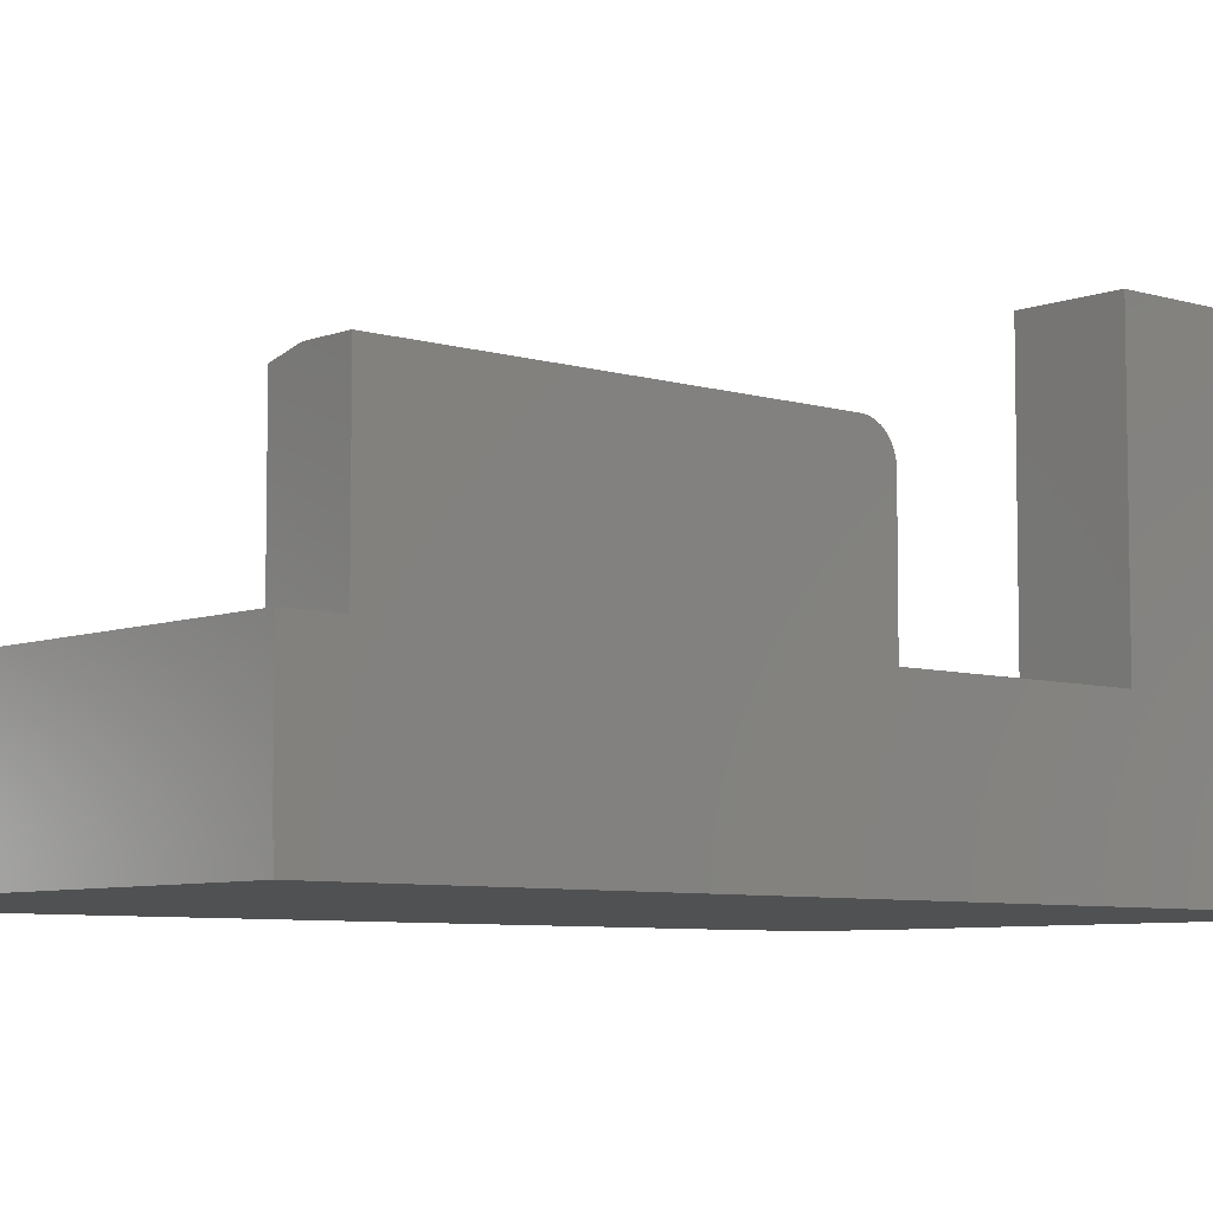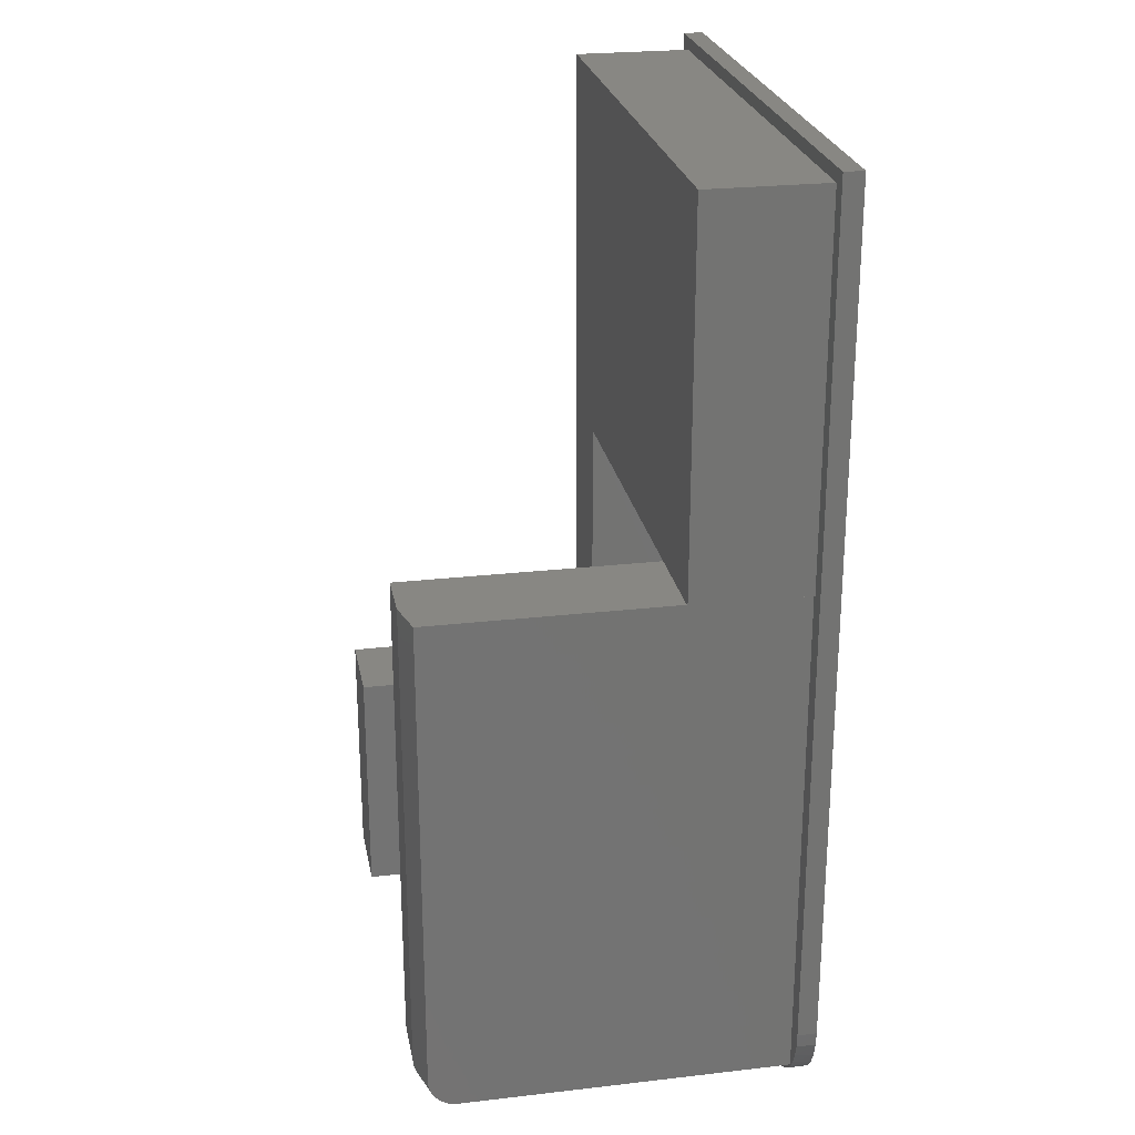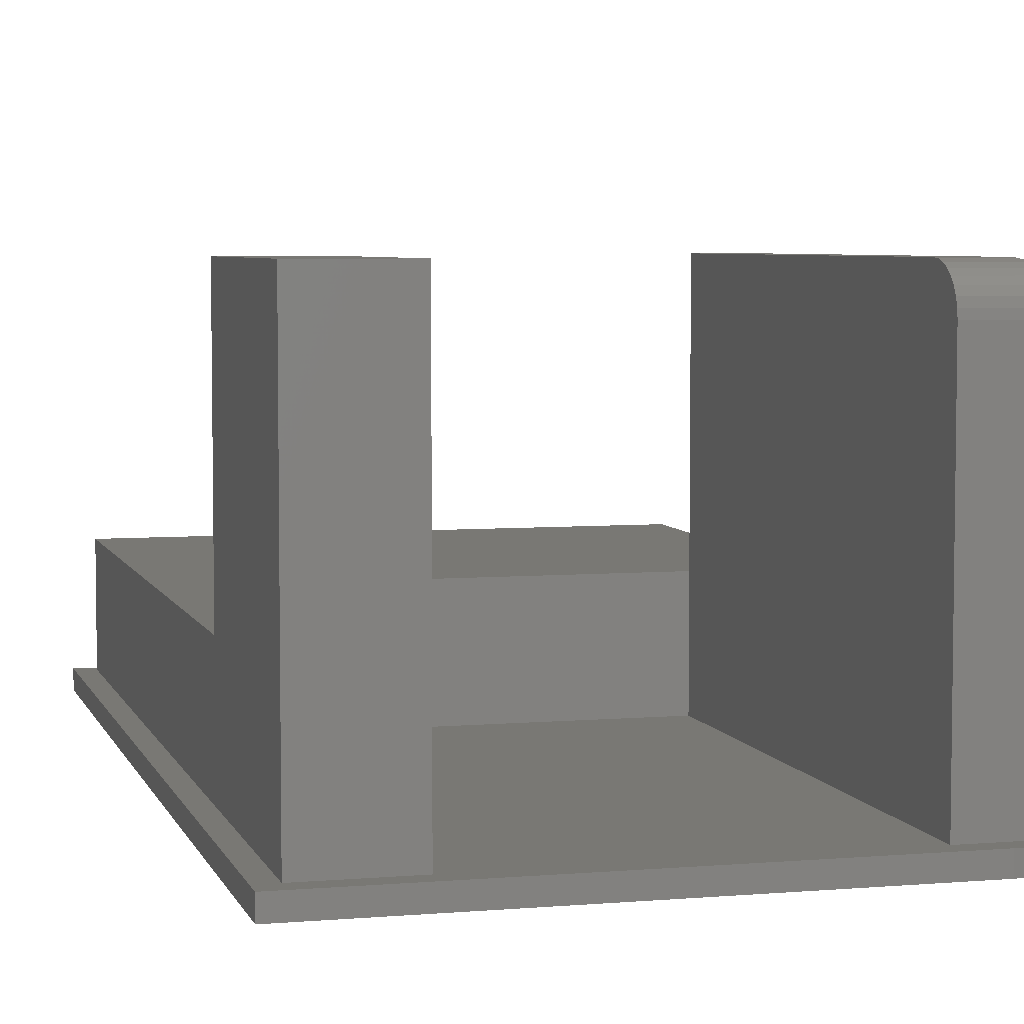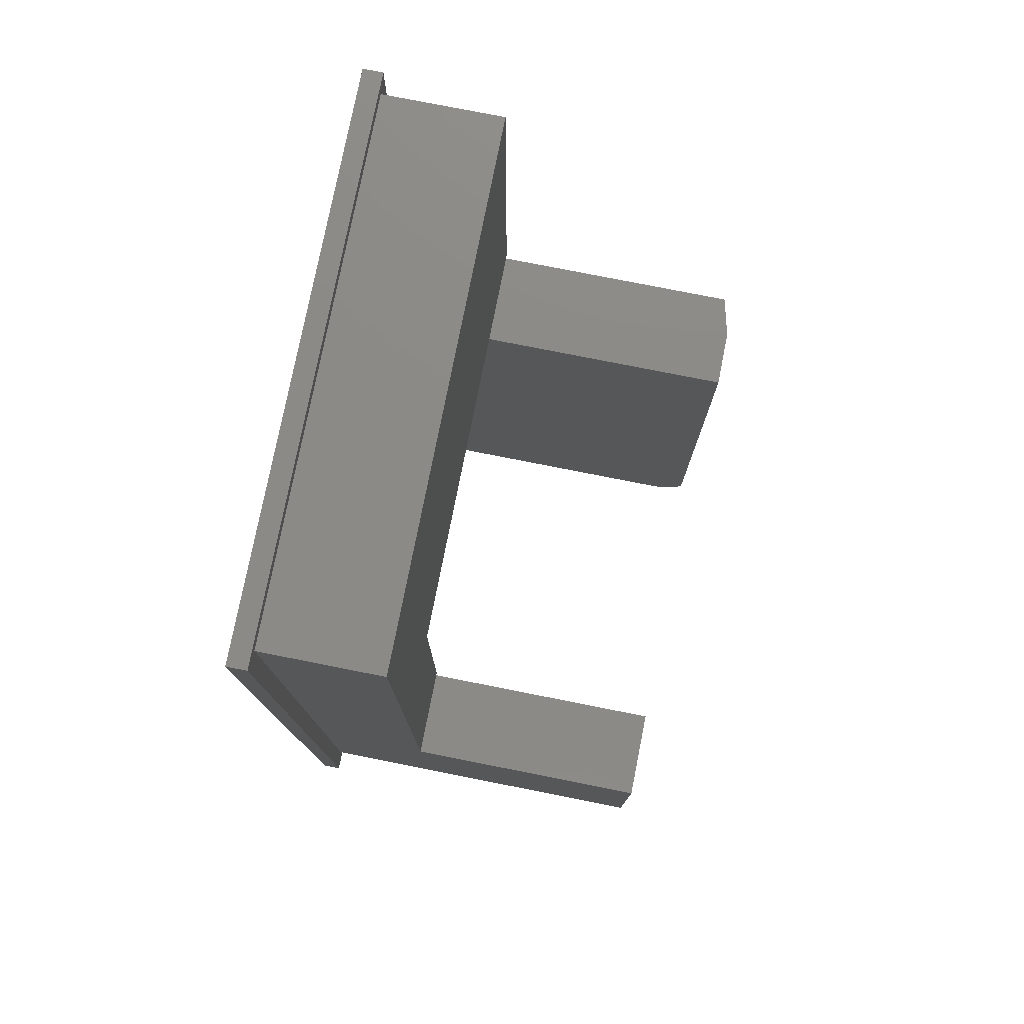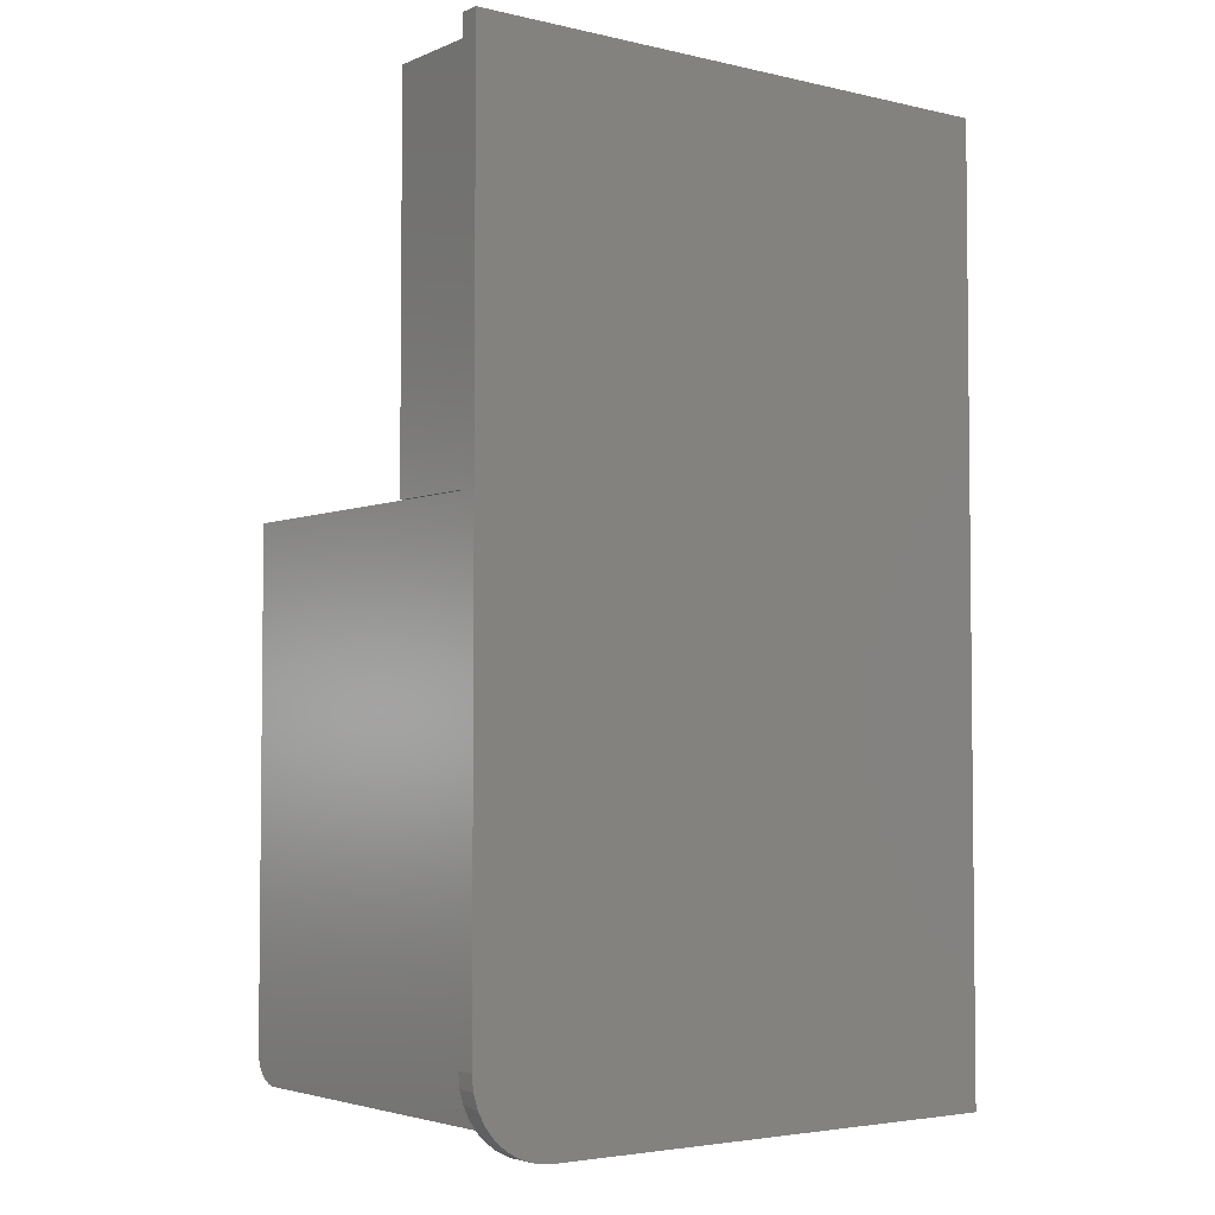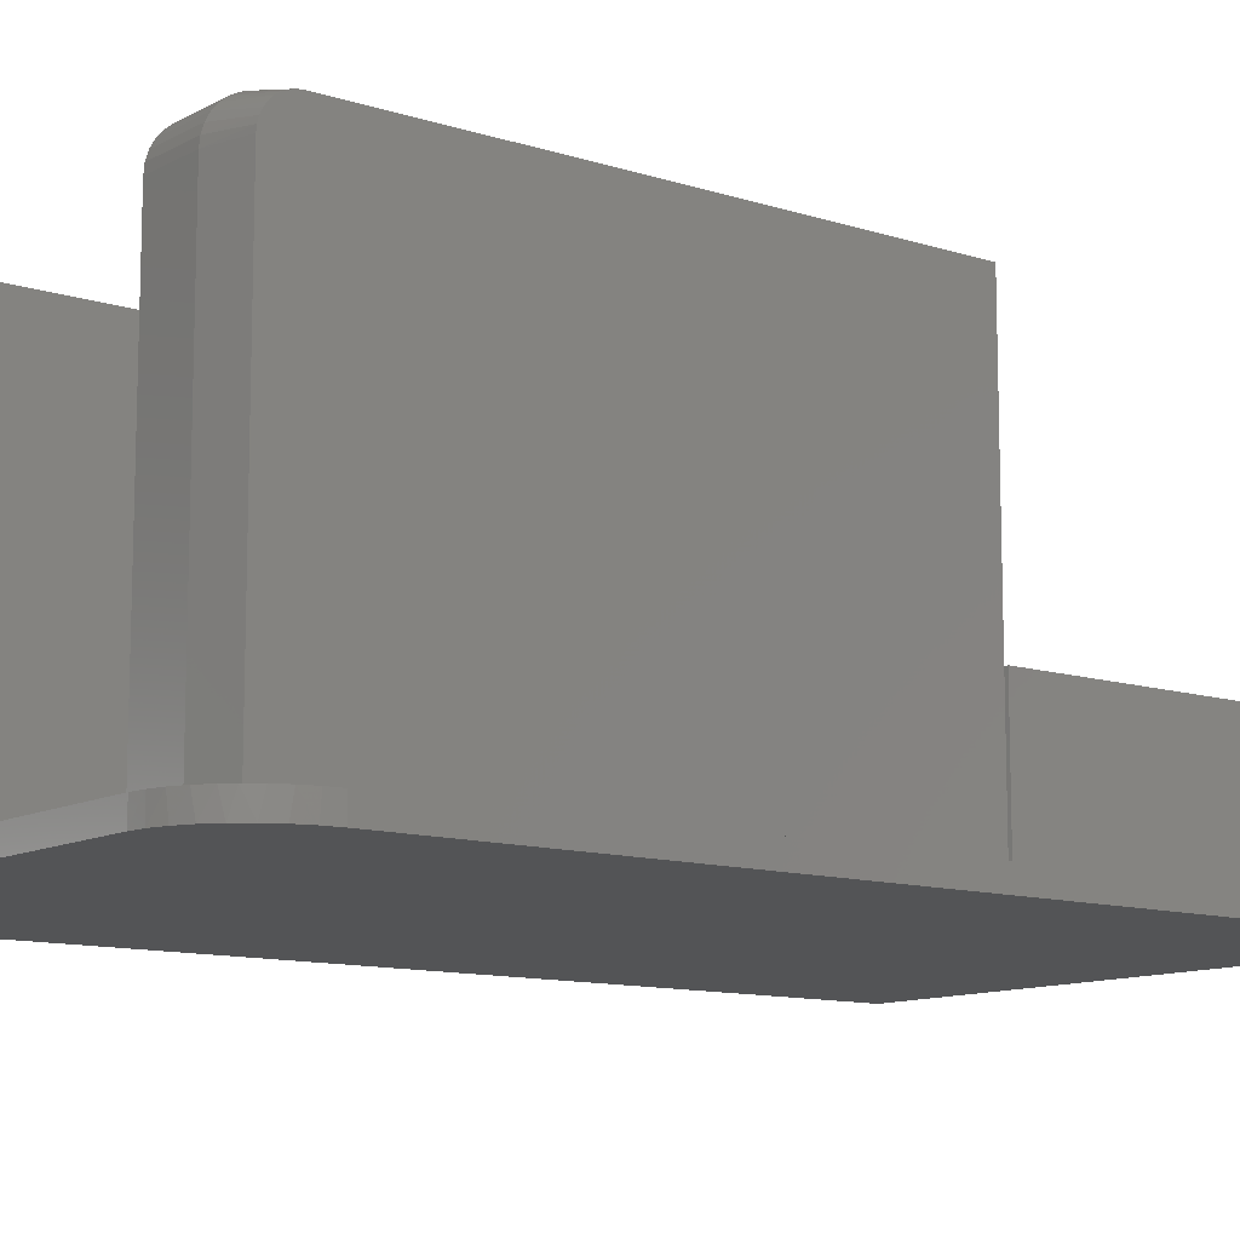
<metadata>
{"format":"stl","ext":"stl","renderer":"f3d","projection":"perspective","resolution":1024,"background":"white","views":[{"elev":-6.7,"azim":-131.8,"up":"+Z"},{"elev":24.9,"azim":79.4,"up":"+Y"},{"elev":5.3,"azim":-14.9,"up":"+Z"},{"elev":77.7,"azim":-78.8,"up":"+Y"},{"elev":-3.8,"azim":143.0,"up":"+Y"},{"elev":-11.2,"azim":51.9,"up":"+Z"}]}
</metadata>
<code>
# stl→obj: 83 verts, 162 faces
v 0.3594 0.01562 0.2812
v 0.4036 0.01562 0.2812
v 0.3594 0.01623 0.2873
v 0.4036 0.01623 0.2873
v 0.3594 0.018 0.2932
v 0.4036 0.018 0.2932
v 0.3594 0.02089 0.2986
v 0.4036 0.02089 0.2986
v 0.3594 0.02478 0.3033
v 0.4036 0.02478 0.3033
v 0.3594 0.02951 0.3072
v 0.4036 0.02951 0.3072
v 0.3594 0.03492 0.3101
v 0.4036 0.03492 0.3101
v 0.3594 0.04078 0.3119
v 0.4036 0.04078 0.3119
v 0.3594 0.04688 0.3125
v 0.4036 0.04688 0.3125
v 0.3594 0.4375 0.3125
v 0.4036 0.4375 0.3125
v 0.4349 0.04688 0.3047
v 0.4349 0.4375 0.1094
v 0.4349 0.4375 0.3047
v 0.4349 0.4375 0.01562
v 0.4349 0.04281 0.3043
v 0.4349 0.02344 0.01562
v 0.4349 0.02658 0.293
v 0.4349 0.03886 0.3033
v 0.4349 0.03516 0.3015
v 0.4349 0.03181 0.2992
v 0.4349 0.02892 0.2963
v 0.4349 0.02485 0.2893
v 0.4349 0.02379 0.2853
v 0.4349 0.02344 0.2812
v 0.3594 0.01562 0.01562
v 0.4036 0.01562 0.01562
v 0.362 0.4375 0.1094
v 0.3594 0.4375 0.1094
v 0.4461 0.04075 0.01562
v 0.449 0.05145 0.01562
v 0.4413 0.03074 0.01562
v 0.09194 0.2109 0.01562
v 0.3594 0.4375 0.01562
v 0.09112 0.4375 0.01562
v 0.3987 0.001017 0.01562
v 0.4096 0.004037 0.01562
v 0.4197 0.008959 0.01562
v 0.4288 0.01562 0.01562
v 0.3875 0 0.01562
v 0.08964 0.01562 0.01562
v 0 0 0.01562
v 0.45 0.75 0.01562
v 0 0.75 0.01562
v 0.01562 0.7395 0.01562
v 0.4375 0.7395 0.01562
v 0.4375 0.4375 0.01562
v 0.45 0.0625 0.01562
v 0.4349 0.02173 0.01562
v 0.08964 0.2109 0.01562
v 0.01562 0.01562 0.01562
v 0.4222 0.01053 0
v 0.4317 0.01831 0
v 0.45 0.0625 0
v 0.4488 0.05031 0
v 0.4452 0.03858 0
v 0.4395 0.02778 0
v 0.4114 0.004758 0
v 0.3997 0.001201 0
v 0.3875 0 0
v 0.09194 0.4375 0.1094
v 0.4375 0.4375 0.1094
v 0.08964 0.2109 0.1094
v 0.01562 0.2109 0.1094
v 0.09194 0.2109 0.1094
v 0.01562 0.7395 0.1094
v 0.4375 0.7395 0.1094
v 0.01562 0.01562 0.3125
v 0.01562 0.2109 0.3125
v 0.08964 0.01562 0.3125
v 0.08964 0.2109 0.3125
v 0 0 0
v 0 0.75 0
v 0.45 0.75 0
f 1 2 3
f 3 2 4
f 3 4 5
f 5 4 6
f 5 6 7
f 7 6 8
f 7 8 9
f 9 8 10
f 9 10 11
f 11 10 12
f 11 12 13
f 13 12 14
f 13 14 15
f 15 14 16
f 15 16 17
f 17 16 18
f 17 18 19
f 19 18 20
f 21 22 23
f 24 22 21
f 24 21 25
f 24 25 26
f 27 25 28
f 27 28 29
f 27 29 30
f 27 30 31
f 25 27 32
f 25 32 33
f 25 33 34
f 25 34 26
f 35 36 1
f 1 36 2
f 23 19 20
f 37 38 19
f 37 19 23
f 37 23 22
f 26 39 40
f 26 41 39
f 42 43 44
f 36 45 46
f 36 46 47
f 36 47 48
f 49 45 36
f 49 36 35
f 49 35 50
f 49 50 51
f 52 53 54
f 52 54 55
f 52 55 56
f 57 52 56
f 57 56 24
f 57 24 26
f 57 26 40
f 58 41 26
f 58 26 36
f 58 36 48
f 50 35 43
f 50 43 42
f 50 42 59
f 54 53 60
f 60 53 51
f 60 51 50
f 48 61 62
f 48 47 61
f 63 40 64
f 63 57 40
f 64 40 39
f 64 39 65
f 65 39 41
f 65 41 66
f 67 61 47
f 47 46 67
f 68 67 46
f 58 48 62
f 58 62 66
f 58 66 41
f 49 69 45
f 45 69 68
f 45 68 46
f 2 36 34
f 34 36 26
f 20 18 23
f 23 18 21
f 18 16 21
f 16 25 21
f 34 33 2
f 33 4 2
f 16 14 28
f 25 16 28
f 14 12 29
f 28 14 29
f 12 10 30
f 29 12 30
f 10 8 31
f 30 10 31
f 8 6 27
f 31 8 27
f 6 4 32
f 27 6 32
f 32 4 33
f 38 17 19
f 38 43 17
f 1 3 5
f 35 1 5
f 35 5 7
f 35 7 9
f 35 9 11
f 35 11 13
f 35 13 15
f 35 15 17
f 35 17 43
f 70 44 38
f 38 44 43
f 22 24 71
f 71 24 56
f 72 70 73
f 72 74 70
f 75 73 70
f 75 70 38
f 75 38 37
f 75 37 22
f 75 22 71
f 75 71 76
f 76 55 75
f 75 55 54
f 77 78 60
f 60 78 73
f 60 73 54
f 54 73 75
f 77 79 78
f 78 79 80
f 72 73 80
f 80 73 78
f 59 42 72
f 72 42 74
f 80 79 72
f 72 79 50
f 72 50 59
f 60 50 77
f 77 50 79
f 74 42 70
f 70 42 44
f 71 56 76
f 76 56 55
f 81 68 69
f 63 64 65
f 63 65 66
f 63 66 62
f 63 62 61
f 63 61 67
f 63 67 68
f 63 68 81
f 63 81 82
f 63 82 83
f 57 63 52
f 52 63 83
f 51 81 49
f 49 81 69
f 53 82 51
f 51 82 81
f 52 83 53
f 53 83 82

</code>
